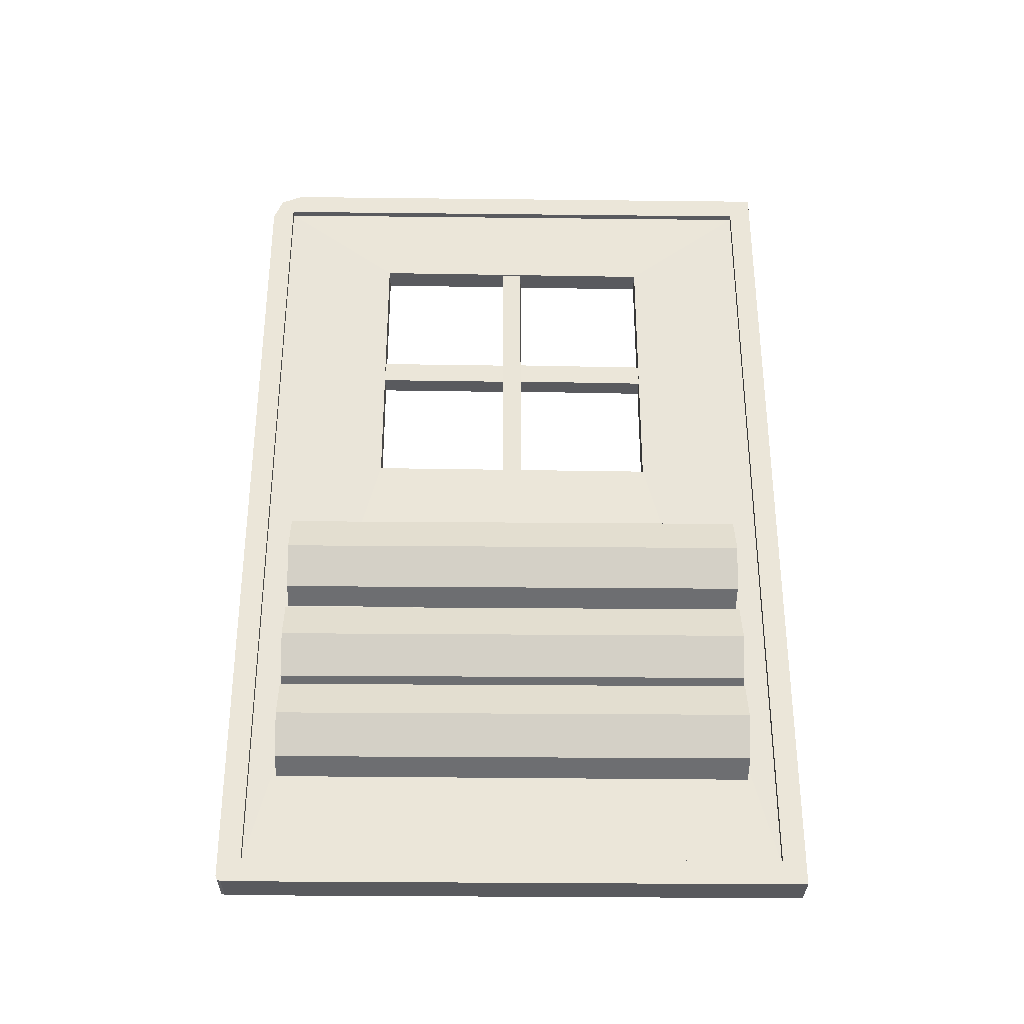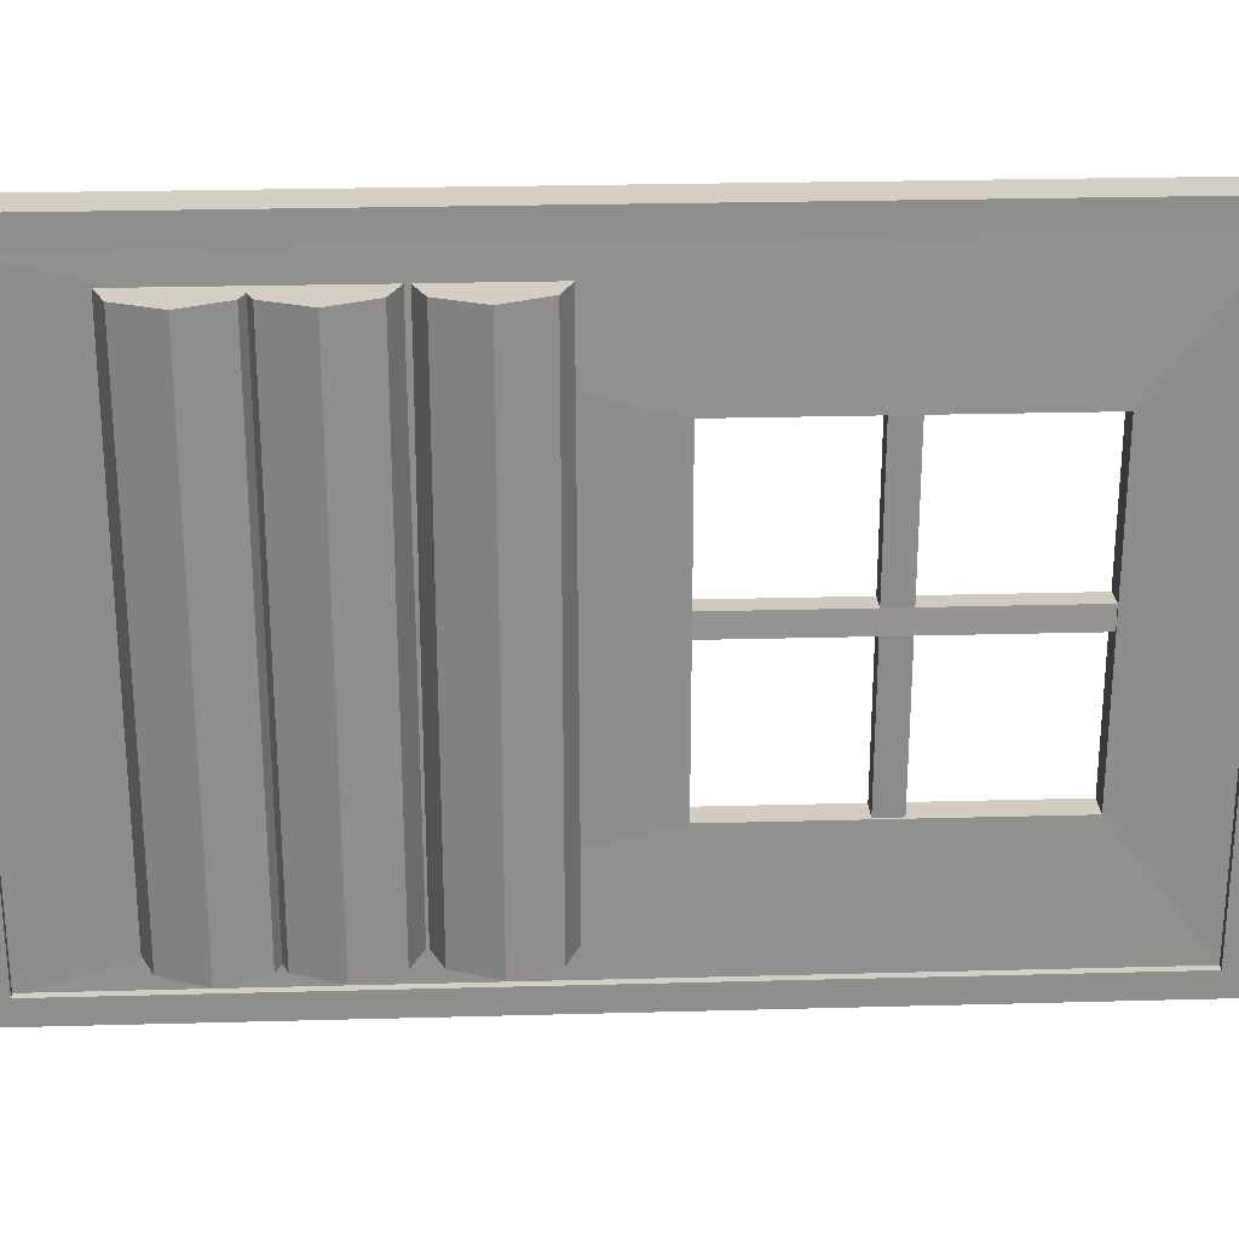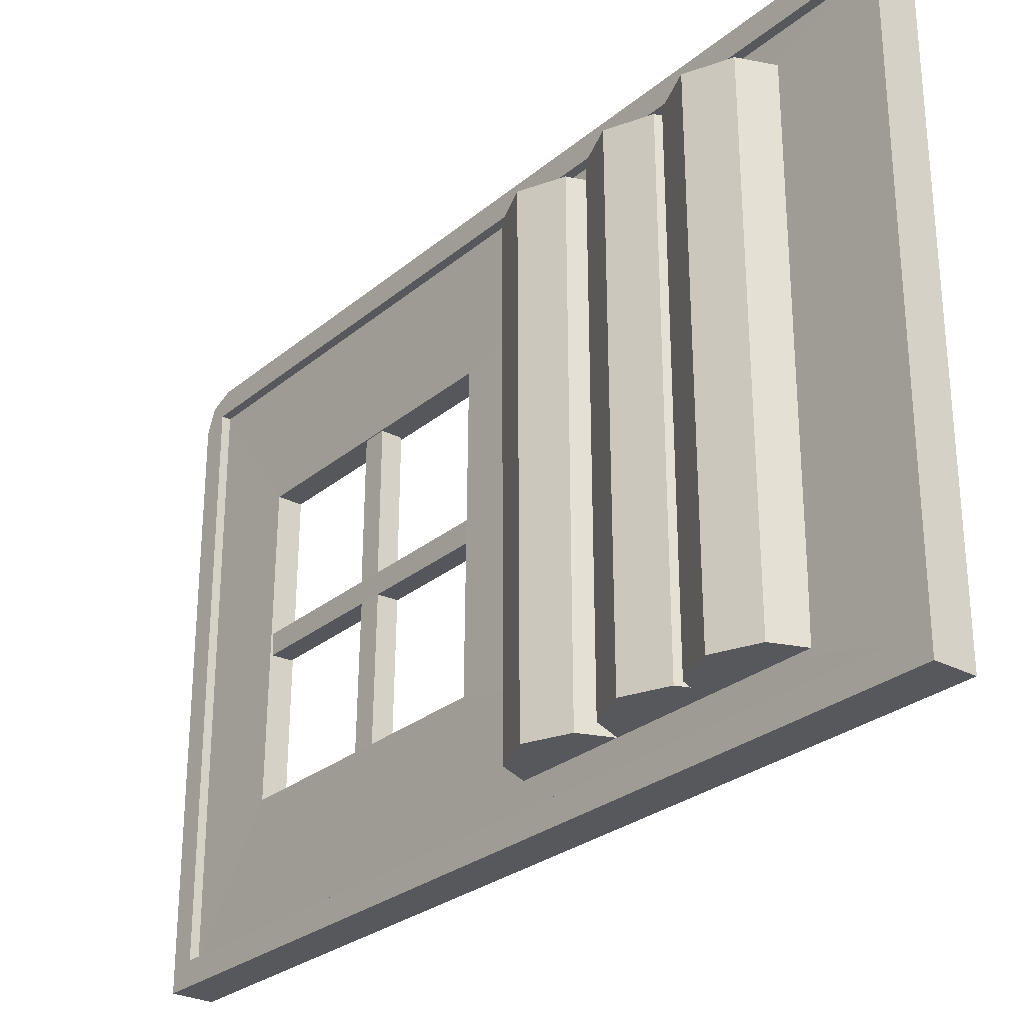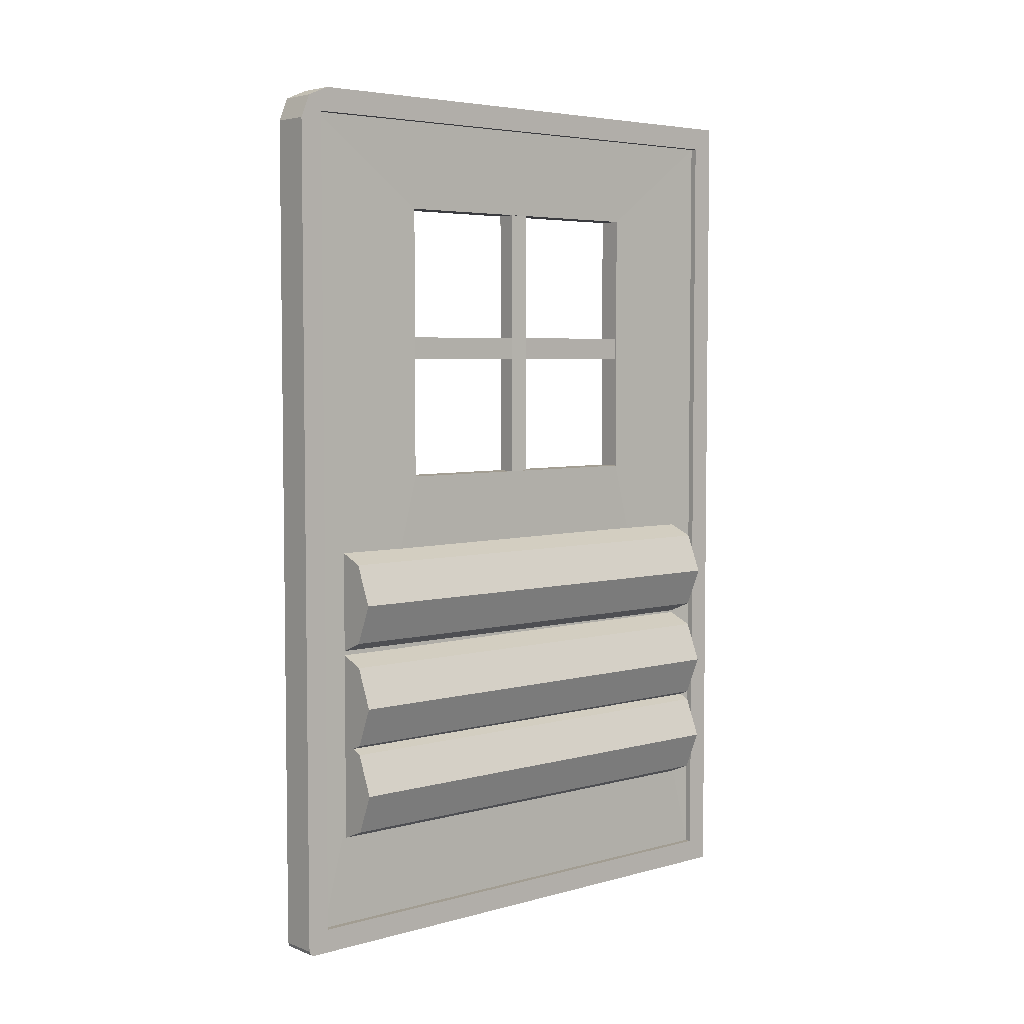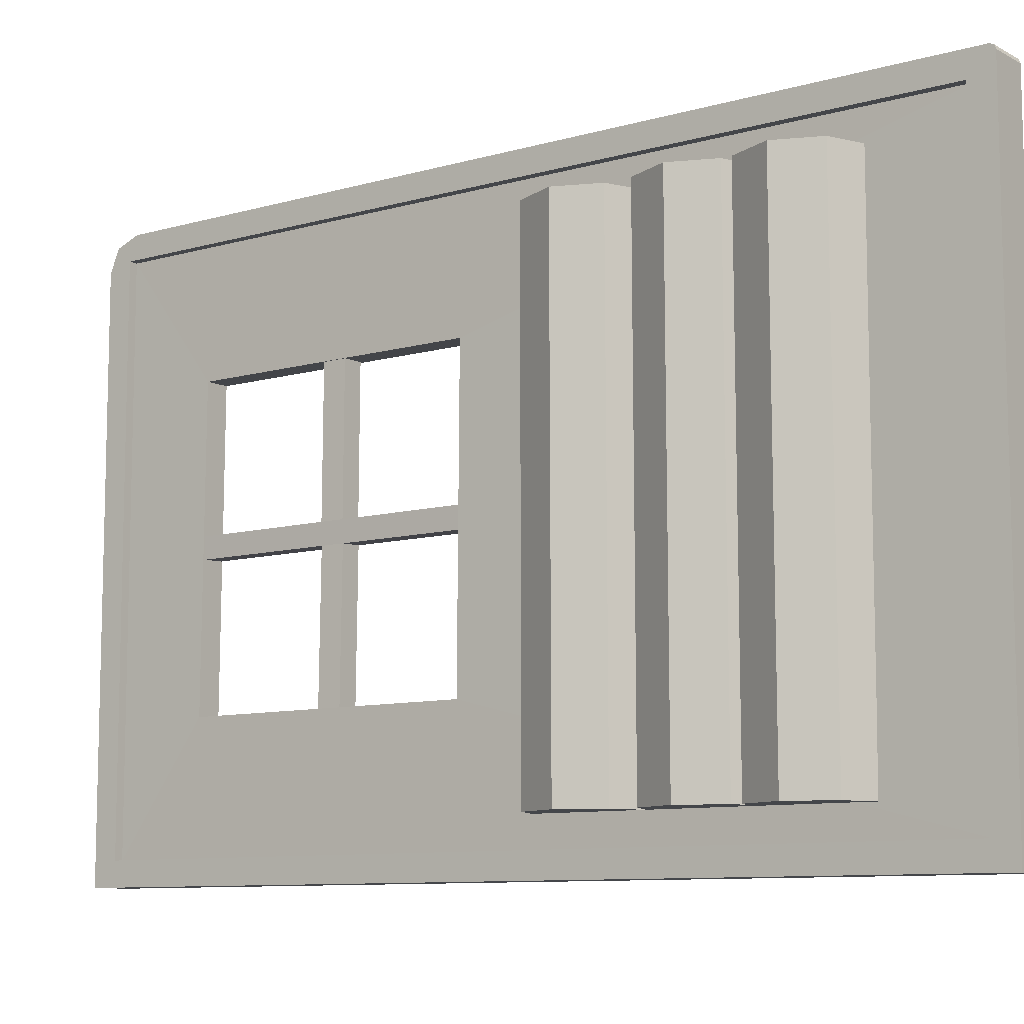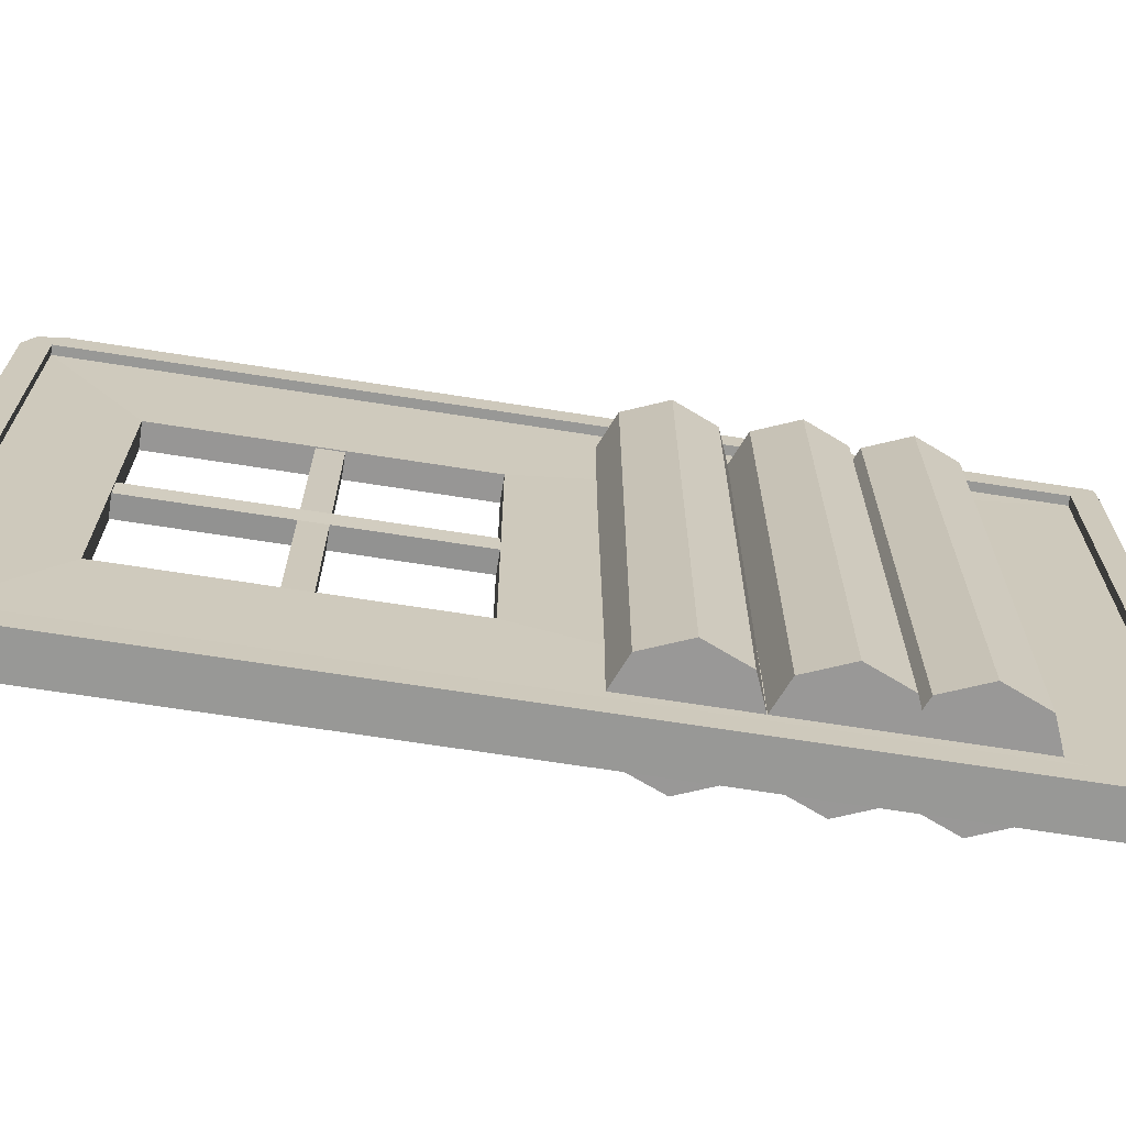
<metadata>
{"format":"obj","ext":"obj","renderer":"f3d","projection":"perspective","resolution":1024,"background":"white","views":[{"elev":-31.8,"azim":89.1,"up":"+Y"},{"elev":25.4,"azim":87.5,"up":"+Z"},{"elev":-27.8,"azim":-38.8,"up":"+Z"},{"elev":4.9,"azim":49.5,"up":"+Y"},{"elev":-9.4,"azim":-53.2,"up":"+Z"},{"elev":-68.5,"azim":-98.9,"up":"+Z"}]}
</metadata>
<code>
o Cube.007
v -0.3634 0.06839 -0.8905
v -0.3634 2.837 -0.8905
v -0.3634 2.837 0.8882
v -0.3634 0.06839 0.8882
v -0.4709 -0.01156 -0.9677
v -0.4709 2.917 -0.9677
v -0.3413 2.917 -0.9677
v -0.3413 -0.01156 -0.9677
v -0.3413 2.917 0.8629
v -0.3413 2.811 0.9655
v -0.3413 2.842 0.893
v -0.3413 2.886 0.9355
v -0.4709 2.811 0.9655
v -0.4709 2.917 0.8629
v -0.4709 2.842 0.893
v -0.4709 2.886 0.9355
v -0.3413 0.006485 0.9655
v -0.3413 -0.01156 0.9481
v -0.3413 0.001199 0.9532
v -0.3413 -0.006275 0.9604
v -0.4709 -0.01156 0.9481
v -0.4709 0.006485 0.9655
v -0.4709 0.001199 0.9532
v -0.4709 -0.006275 0.9604
v -0.3413 0.06839 0.8882
v -0.3413 2.837 0.8882
v -0.4709 2.837 0.8882
v -0.4709 0.06839 0.8882
v -0.4709 0.06839 -0.8905
v -0.4709 2.837 -0.8905
v -0.3413 2.837 -0.8905
v -0.3413 0.06839 -0.8905
v -0.4424 2.837 0.8883
v -0.4424 0.06839 0.8883
v -0.4424 0.06839 -0.8904
v -0.4424 2.837 -0.8904
v -0.438 2.538 0.487
v -0.438 1.608 0.487
v -0.4468 1.608 -0.4901
v -0.4468 2.538 -0.4901
v -0.3591 1.608 0.4879
v -0.3591 2.538 0.4879
v -0.3679 2.538 -0.4893
v -0.3679 1.608 -0.4893
v -0.3706 1.554 0.03385
v -0.3706 2.558 0.03385
v -0.4379 1.554 0.0312
v -0.4379 2.558 0.0312
v -0.368 1.554 -0.03342
v -0.368 2.558 -0.03342
v -0.4352 1.554 -0.03607
v -0.4352 2.558 -0.03607
v -0.3706 2.018 0.03385
v -0.3706 2.094 0.03385
v -0.4379 2.094 0.0312
v -0.4379 2.018 0.0312
v -0.4352 2.094 -0.03607
v -0.4352 2.018 -0.03607
v -0.368 2.094 -0.03342
v -0.368 2.018 -0.03342
v -0.3671 2.018 0.5067
v -0.3671 2.094 0.5067
v -0.4344 2.094 0.5041
v -0.4344 2.018 0.5041
v -0.4429 2.094 -0.5434
v -0.4429 2.018 -0.5434
v -0.3757 2.094 -0.5407
v -0.3757 2.018 -0.5407
v -0.4081 1.028 -0.7976
v -0.4137 1.028 0.795
v -0.2737 0.9726 -0.798
v -0.2794 0.9726 0.7946
v -0.218 0.8382 -0.7981
v -0.2237 0.8382 0.7945
v -0.2737 0.7039 -0.798
v -0.2794 0.7039 0.7946
v -0.4081 0.6482 -0.7976
v -0.4137 0.6482 0.795
v -0.5424 0.7039 -0.7973
v -0.5481 0.7039 0.7953
v -0.5981 0.8382 -0.7971
v -0.6037 0.8382 0.7955
v -0.5424 0.9726 -0.7973
v -0.5481 0.9726 0.7953
v -0.4081 0.728 -0.7976
v -0.4137 0.728 0.795
v -0.2737 0.6723 -0.798
v -0.2794 0.6723 0.7946
v -0.218 0.538 -0.7981
v -0.2237 0.538 0.7945
v -0.2737 0.4036 -0.798
v -0.2794 0.4036 0.7946
v -0.4081 0.348 -0.7976
v -0.4137 0.348 0.795
v -0.5424 0.4036 -0.7973
v -0.5481 0.4036 0.7953
v -0.5981 0.538 -0.7971
v -0.6037 0.538 0.7955
v -0.5424 0.6723 -0.7973
v -0.5481 0.6723 0.7953
v -0.4081 1.38 -0.7976
v -0.4137 1.38 0.795
v -0.2737 1.324 -0.798
v -0.2794 1.324 0.7946
v -0.218 1.19 -0.7981
v -0.2237 1.19 0.7945
v -0.2737 1.056 -0.798
v -0.2794 1.056 0.7946
v -0.4081 1 -0.7976
v -0.4137 1 0.795
v -0.5424 1.056 -0.7973
v -0.5481 1.056 0.7953
v -0.5981 1.19 -0.7971
v -0.6037 1.19 0.7955
v -0.5424 1.324 -0.7973
v -0.5481 1.324 0.7953
f 6 14 9 7
f 44 43 40 39
f 5 6 7 8
f 43 42 37 40
f 32 25 19 18 8
f 26 31 7 9 11
f 21 5 8 18
f 30 27 15 14 6
f 27 28 23 22 13 15
f 29 30 6 5
f 31 32 8 7
f 25 26 11 10 17 19
f 9 12 11
f 12 10 11
f 13 16 15
f 16 14 15
f 9 14 16 12
f 12 16 13 10
f 28 29 5 21 23
f 17 20 19
f 20 18 19
f 21 24 23
f 24 22 23
f 21 18 20 24
f 24 20 17 22
f 17 10 13 22
f 26 25 4 3
f 29 28 34 35
f 30 29 35 36
f 28 27 33 34
f 27 30 36 33
f 25 32 1 4
f 32 31 2 1
f 31 26 3 2
f 41 44 39 38
f 37 38 34 33
f 38 39 35 34
f 40 37 33 36
f 39 40 36 35
f 41 42 3 4
f 43 44 1 2
f 44 41 4 1
f 42 43 2 3
f 42 41 38 37
f 54 46 48 55
f 55 48 52 57
f 57 52 50 59
f 59 50 46 54
f 47 51 49 45
f 52 48 46 50
f 49 60 53 45
f 60 59 54 53
f 51 58 60 49
f 57 59 67 65
f 47 56 58 51
f 56 55 57 58
f 45 53 56 47
f 54 55 63 62
f 61 62 63 64
f 55 56 64 63
f 56 53 61 64
f 53 54 62 61
f 66 65 67 68
f 59 60 68 67
f 58 57 65 66
f 60 58 66 68
f 69 70 72 71
f 71 72 74 73
f 73 74 76 75
f 75 76 78 77
f 77 78 80 79
f 79 80 82 81
f 72 70 84 82 80 78 76 74
f 81 82 84 83
f 83 84 70 69
f 69 71 73 75 77 79 81 83
f 85 86 88 87
f 87 88 90 89
f 89 90 92 91
f 91 92 94 93
f 93 94 96 95
f 95 96 98 97
f 88 86 100 98 96 94 92 90
f 97 98 100 99
f 99 100 86 85
f 85 87 89 91 93 95 97 99
f 101 102 104 103
f 103 104 106 105
f 105 106 108 107
f 107 108 110 109
f 109 110 112 111
f 111 112 114 113
f 104 102 116 114 112 110 108 106
f 113 114 116 115
f 115 116 102 101
f 101 103 105 107 109 111 113 115

</code>
